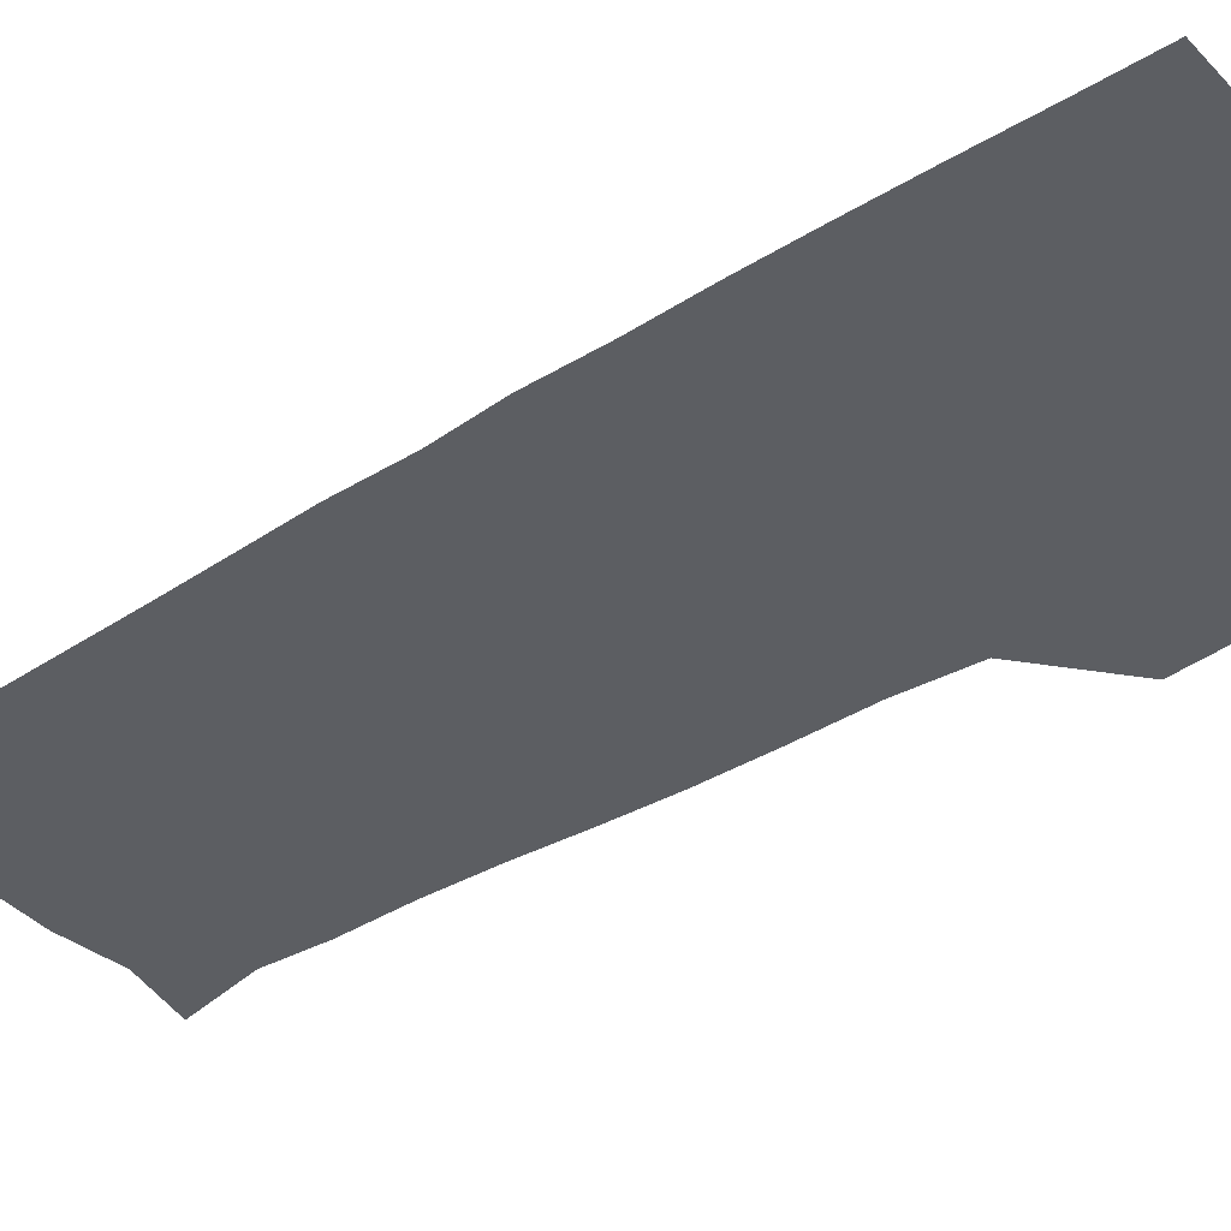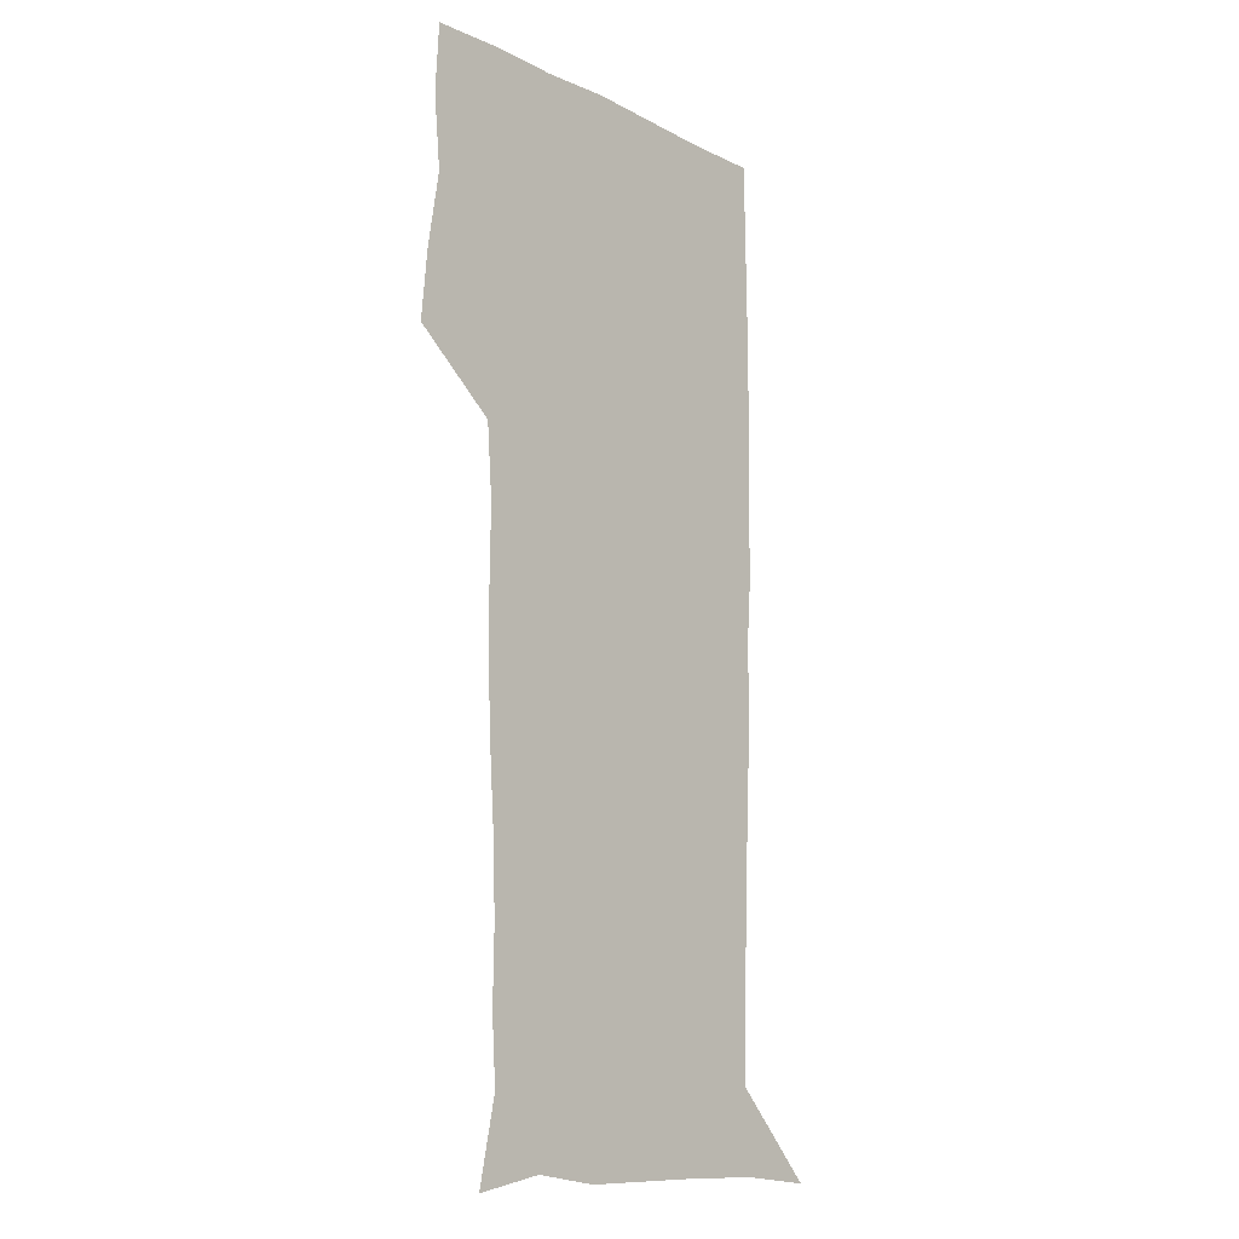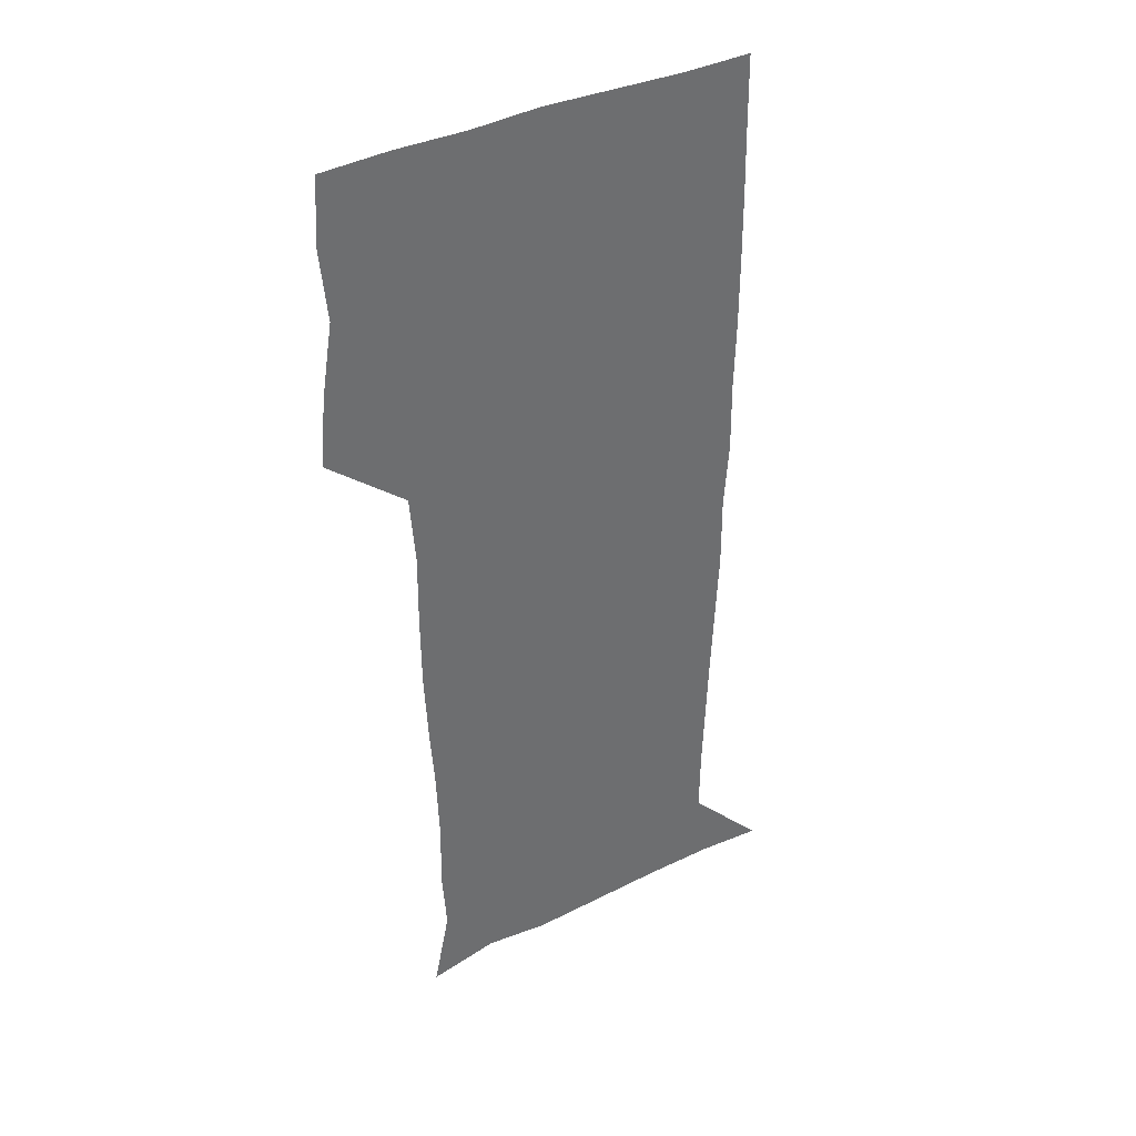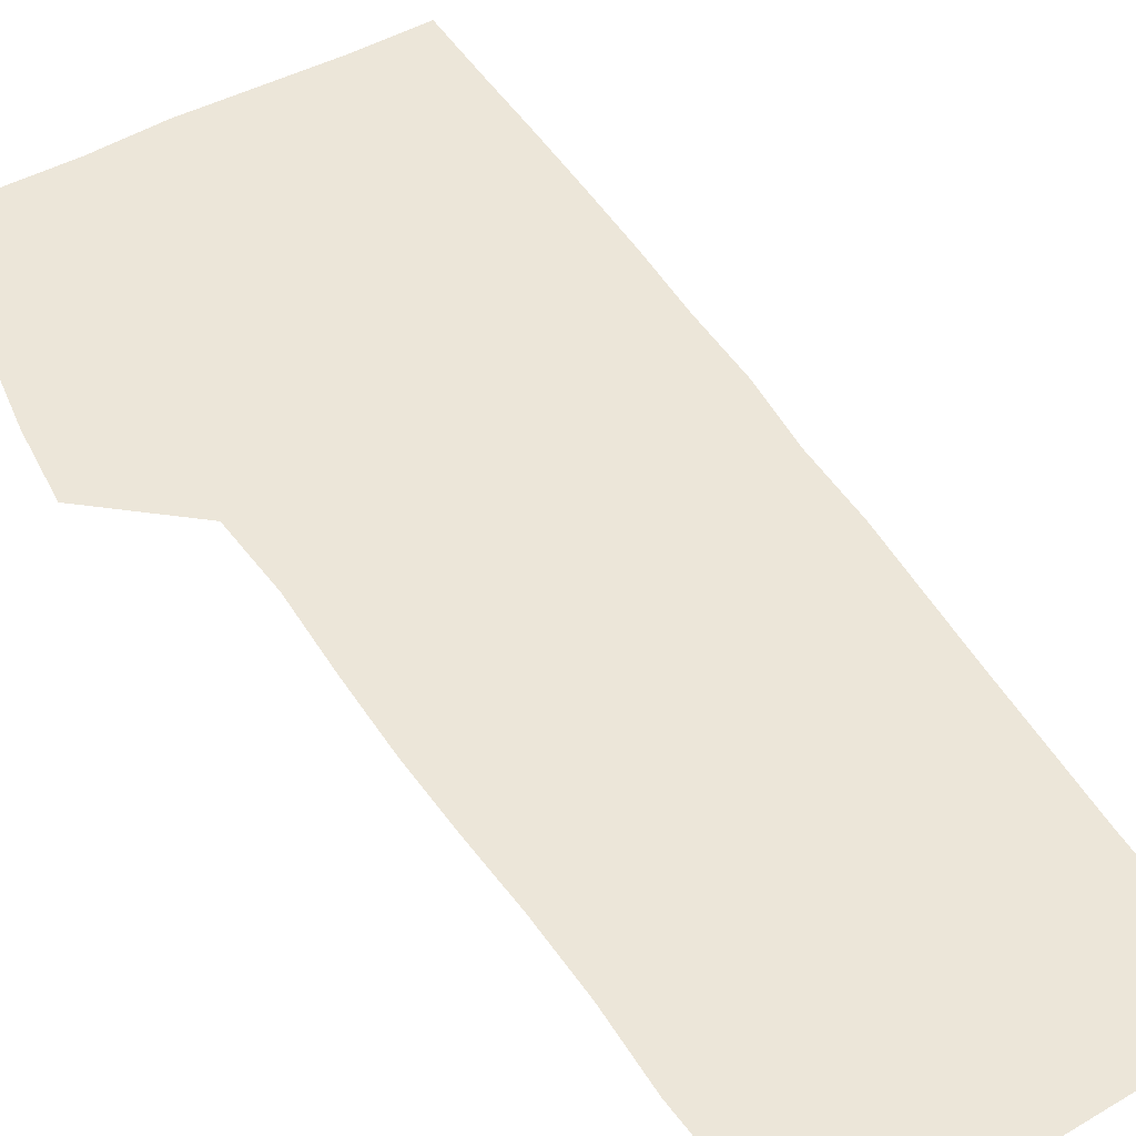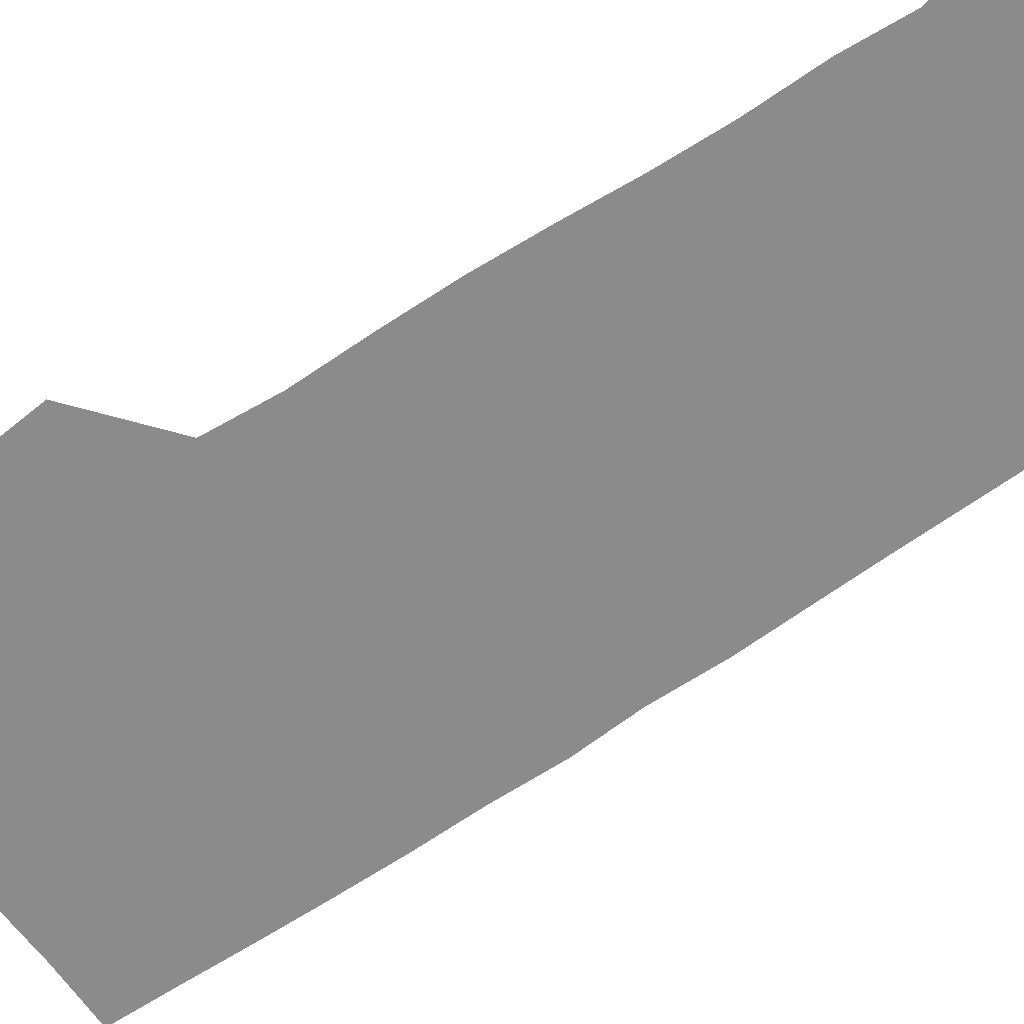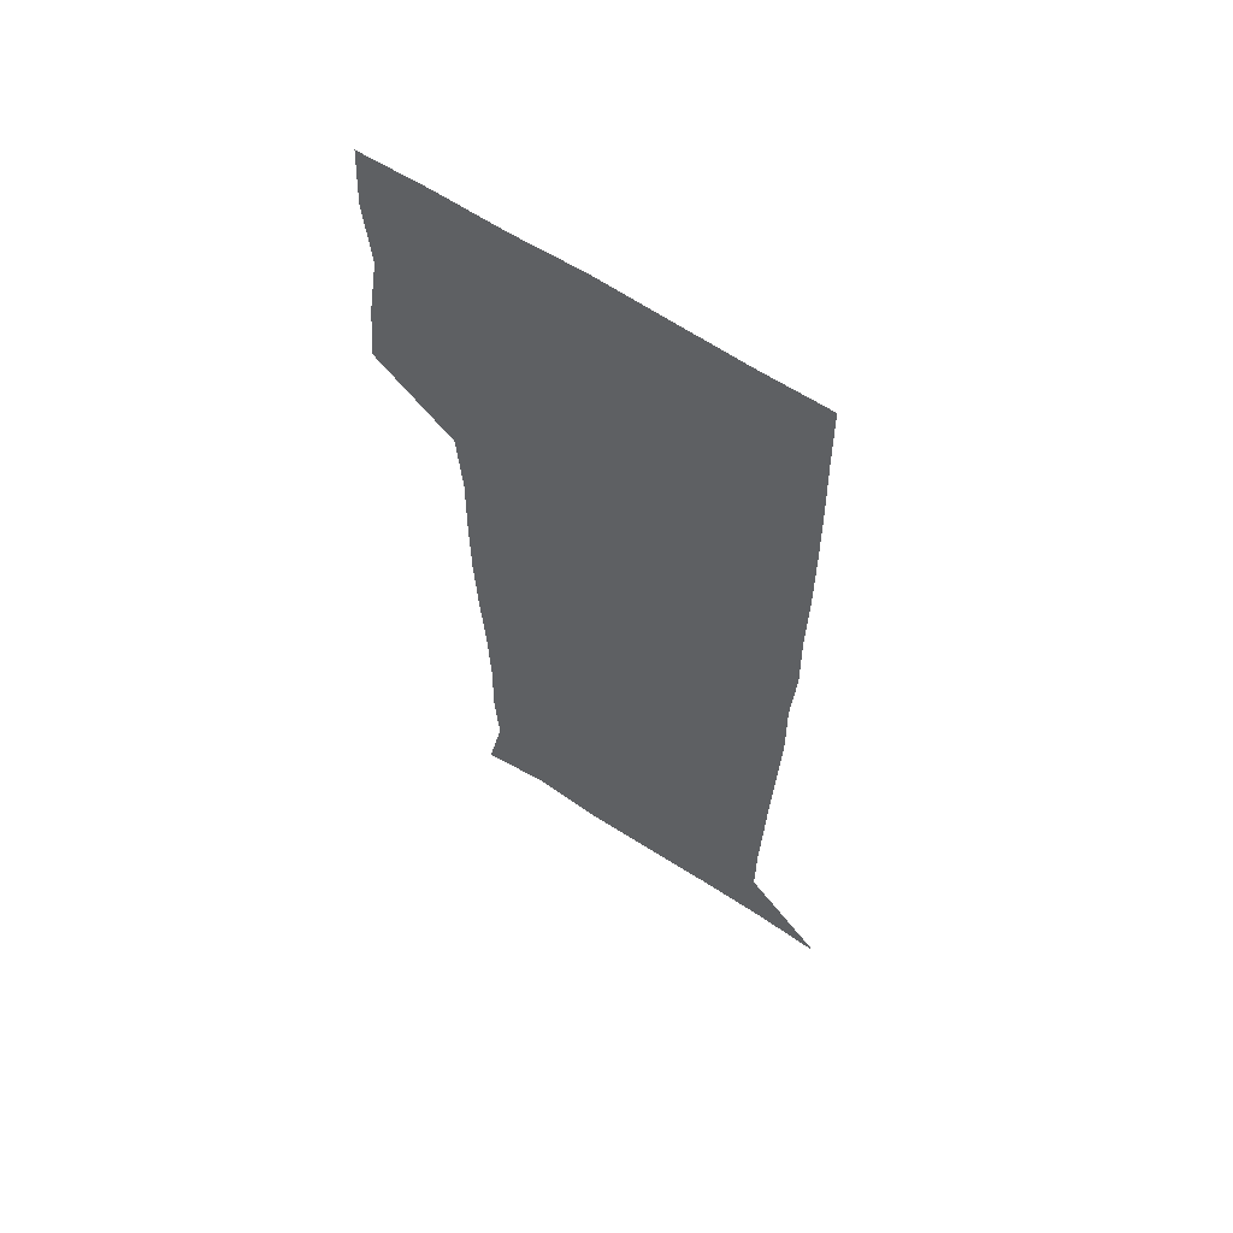
<metadata>
{"format":"obj","ext":"obj","renderer":"f3d","projection":"perspective","resolution":1024,"background":"white","views":[{"elev":-37.8,"azim":128.5,"up":"+Z"},{"elev":-13.6,"azim":-47.8,"up":"+Y"},{"elev":38.5,"azim":-30.8,"up":"+Y"},{"elev":49.4,"azim":-31.0,"up":"+Z"},{"elev":-63.9,"azim":-55.7,"up":"+Z"},{"elev":62.1,"azim":33.8,"up":"+Y"}]}
</metadata>
<code>
v 473.6 448.5 0
v 476.4 478.5 0
v 481.4 509.9 0
v 478.5 540.8 0
v 480 569.8 0
v 509.2 140.3 0
v 516.4 175.2 0
v 514.6 202.3 0
v 515.1 233.7 0
v 514.1 264.5 0
v 512 294.6 0
v 510.6 324.9 0
v 510.4 356.2 0
v 510.8 388.6 0
v 508.5 419.5 0
v 512.5 451.1 0
v 510.7 480.3 0
v 513.2 510.1 0
v 513.2 539.3 0
v 509.7 571.1 0
v 538.8 146.8 0
v 544.2 181.4 0
v 546.3 213.7 0
v 545.9 243.1 0
v 544.7 271.9 0
v 544 301.9 0
v 543.3 331.7 0
v 542.5 361.6 0
v 542.2 391.9 0
v 543.2 422.7 0
v 544 452.3 0
v 543.7 481.2 0
v 543.8 509.9 0
v 544.3 538 0
v 540.4 570.7 0
v 567 143.6 0
v 571.8 183.7 0
v 574.2 219.3 0
v 573.6 246.3 0
v 573.3 275.6 0
v 572.9 304.9 0
v 572.6 334.6 0
v 572.6 364.5 0
v 572.7 394.2 0
v 572.8 423.6 0
v 573.4 453 0
v 572.8 481.5 0
v 572.9 510.1 0
v 572.6 538.8 0
v 570 572.2 0
v 597.9 145 0
v 599.8 187.2 0
v 600.4 217.2 0
v 600.5 245.5 0
v 600.6 276.6 0
v 600.8 305.1 0
v 600.9 336.6 0
v 601 365.3 0
v 601.2 394.1 0
v 601.5 423.2 0
v 601.5 452.9 0
v 601.6 481.6 0
v 601.6 510.4 0
v 601.4 538.5 0
v 600.3 571.3 0
v 629.2 146.4 0
v 627.4 183.4 0
v 627 215.8 0
v 627.5 245.1 0
v 628 274.8 0
v 628.8 303.8 0
v 628.8 334.6 0
v 629.1 364.2 0
v 629.9 393.1 0
v 630.6 422.5 0
v 630.4 452.3 0
v 630.6 481.5 0
v 630.8 510.7 0
v 630.4 539.9 0
v 630.7 570.4 0
v 659 146.7 0
v 654.6 181.1 0
v 654.9 210 0
v 655.9 239.2 0
v 657 269.2 0
v 658.3 298.8 0
v 659.7 328.8 0
v 659.5 360.2 0
v 661.5 389.6 0
v 661.2 420.6 0
v 661.9 450.7 0
v 662 480.9 0
v 661.8 511 0
v 661.2 541 0
v 660.9 570.8 0
v 688.6 144.6 0
v 691 571 0
v 691 601 0
f 15 16 1
f 1 16 2
f 16 17 2
f 2 17 3
f 17 18 3
f 3 18 4
f 18 19 4
f 4 19 5
f 19 20 5
f 6 21 7
f 21 22 7
f 7 22 8
f 22 23 8
f 8 23 9
f 23 24 9
f 9 24 10
f 24 25 10
f 10 25 11
f 25 26 11
f 11 26 12
f 26 27 12
f 12 27 13
f 27 28 13
f 13 28 14
f 28 29 14
f 14 29 15
f 29 30 15
f 15 30 16
f 30 31 16
f 16 31 17
f 31 32 17
f 17 32 18
f 32 33 18
f 18 33 19
f 33 34 19
f 19 34 20
f 34 35 20
f 21 36 22
f 36 37 22
f 22 37 23
f 37 38 23
f 23 38 24
f 38 39 24
f 24 39 25
f 39 40 25
f 25 40 26
f 40 41 26
f 26 41 27
f 41 42 27
f 27 42 28
f 42 43 28
f 28 43 29
f 43 44 29
f 29 44 30
f 44 45 30
f 30 45 31
f 45 46 31
f 31 46 32
f 46 47 32
f 32 47 33
f 47 48 33
f 33 48 34
f 48 49 34
f 34 49 35
f 49 50 35
f 36 51 37
f 51 52 37
f 37 52 38
f 52 53 38
f 38 53 39
f 53 54 39
f 39 54 40
f 54 55 40
f 40 55 41
f 55 56 41
f 41 56 42
f 56 57 42
f 42 57 43
f 57 58 43
f 43 58 44
f 58 59 44
f 44 59 45
f 59 60 45
f 45 60 46
f 60 61 46
f 46 61 47
f 61 62 47
f 47 62 48
f 62 63 48
f 48 63 49
f 63 64 49
f 49 64 50
f 64 65 50
f 51 66 52
f 66 67 52
f 52 67 53
f 67 68 53
f 53 68 54
f 68 69 54
f 54 69 55
f 69 70 55
f 55 70 56
f 70 71 56
f 56 71 57
f 71 72 57
f 57 72 58
f 72 73 58
f 58 73 59
f 73 74 59
f 59 74 60
f 74 75 60
f 60 75 61
f 75 76 61
f 61 76 62
f 76 77 62
f 62 77 63
f 77 78 63
f 63 78 64
f 78 79 64
f 64 79 65
f 79 80 65
f 66 81 67
f 81 82 67
f 67 82 68
f 82 83 68
f 68 83 69
f 83 84 69
f 69 84 70
f 84 85 70
f 70 85 71
f 85 86 71
f 71 86 72
f 86 87 72
f 72 87 73
f 87 88 73
f 73 88 74
f 88 89 74
f 74 89 75
f 89 90 75
f 75 90 76
f 90 91 76
f 76 91 77
f 91 92 77
f 77 92 78
f 92 93 78
f 78 93 79
f 93 94 79
f 79 94 80
f 94 95 80
f 81 96 82

</code>
